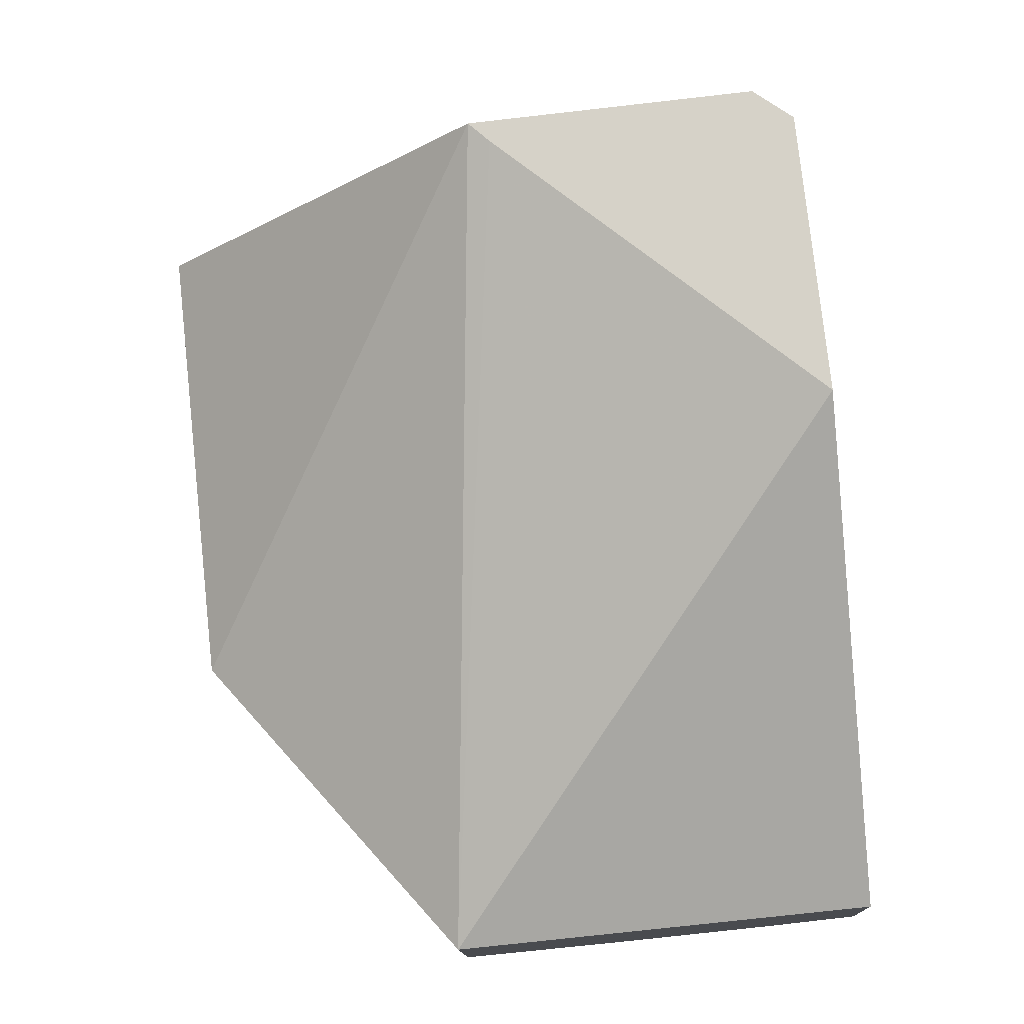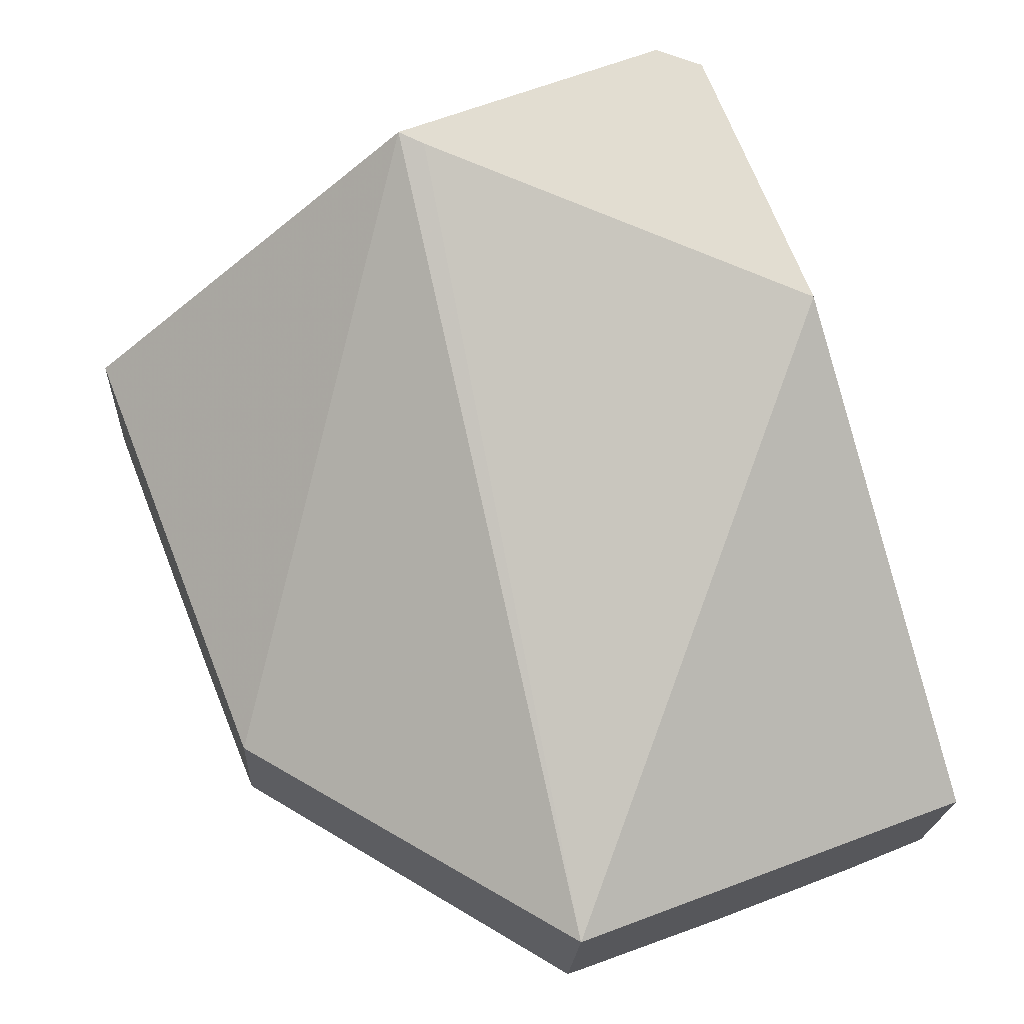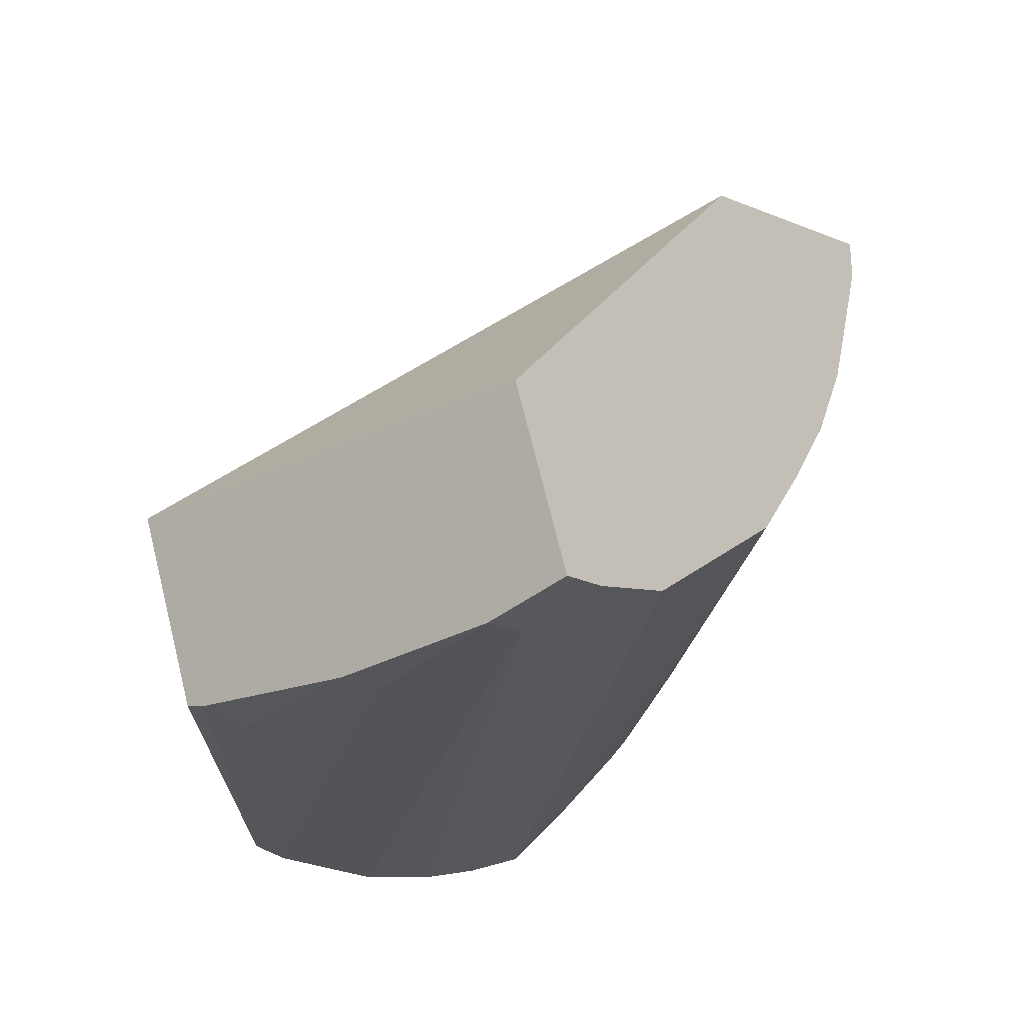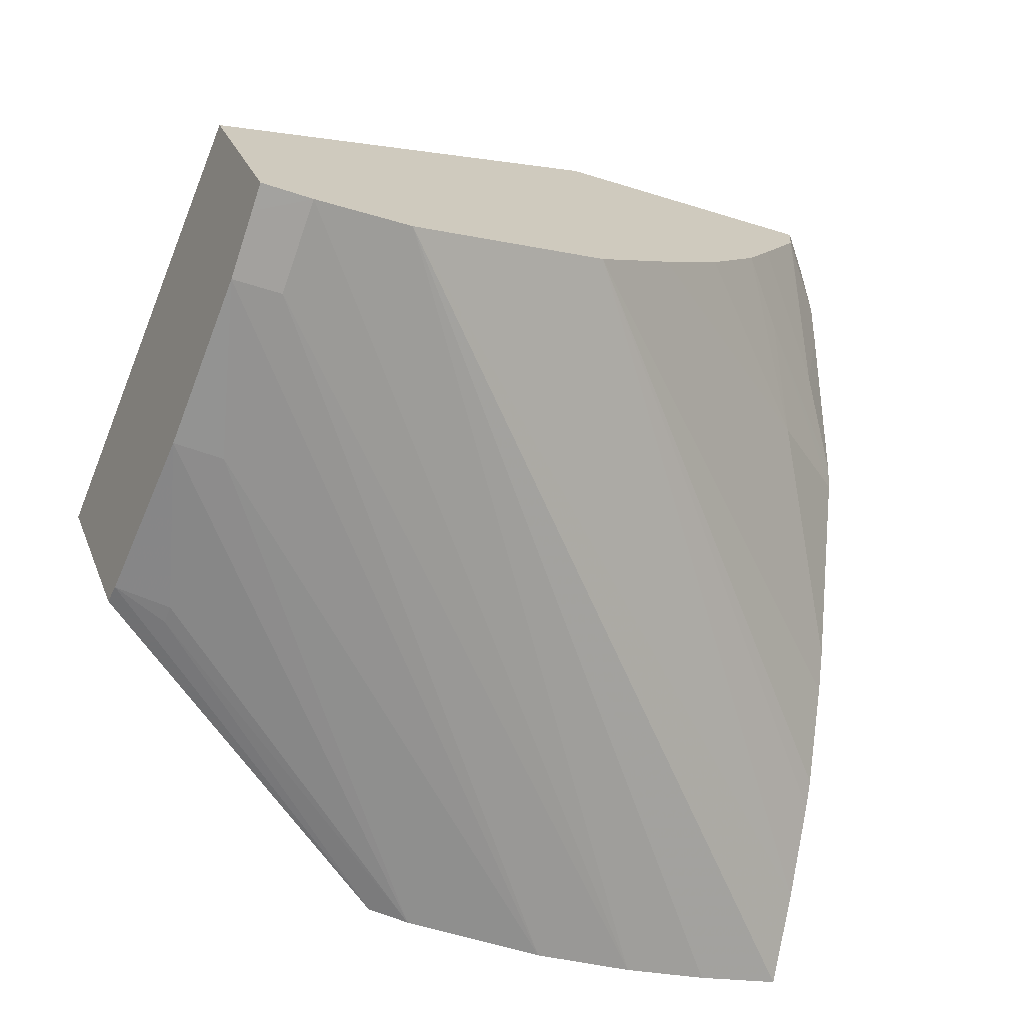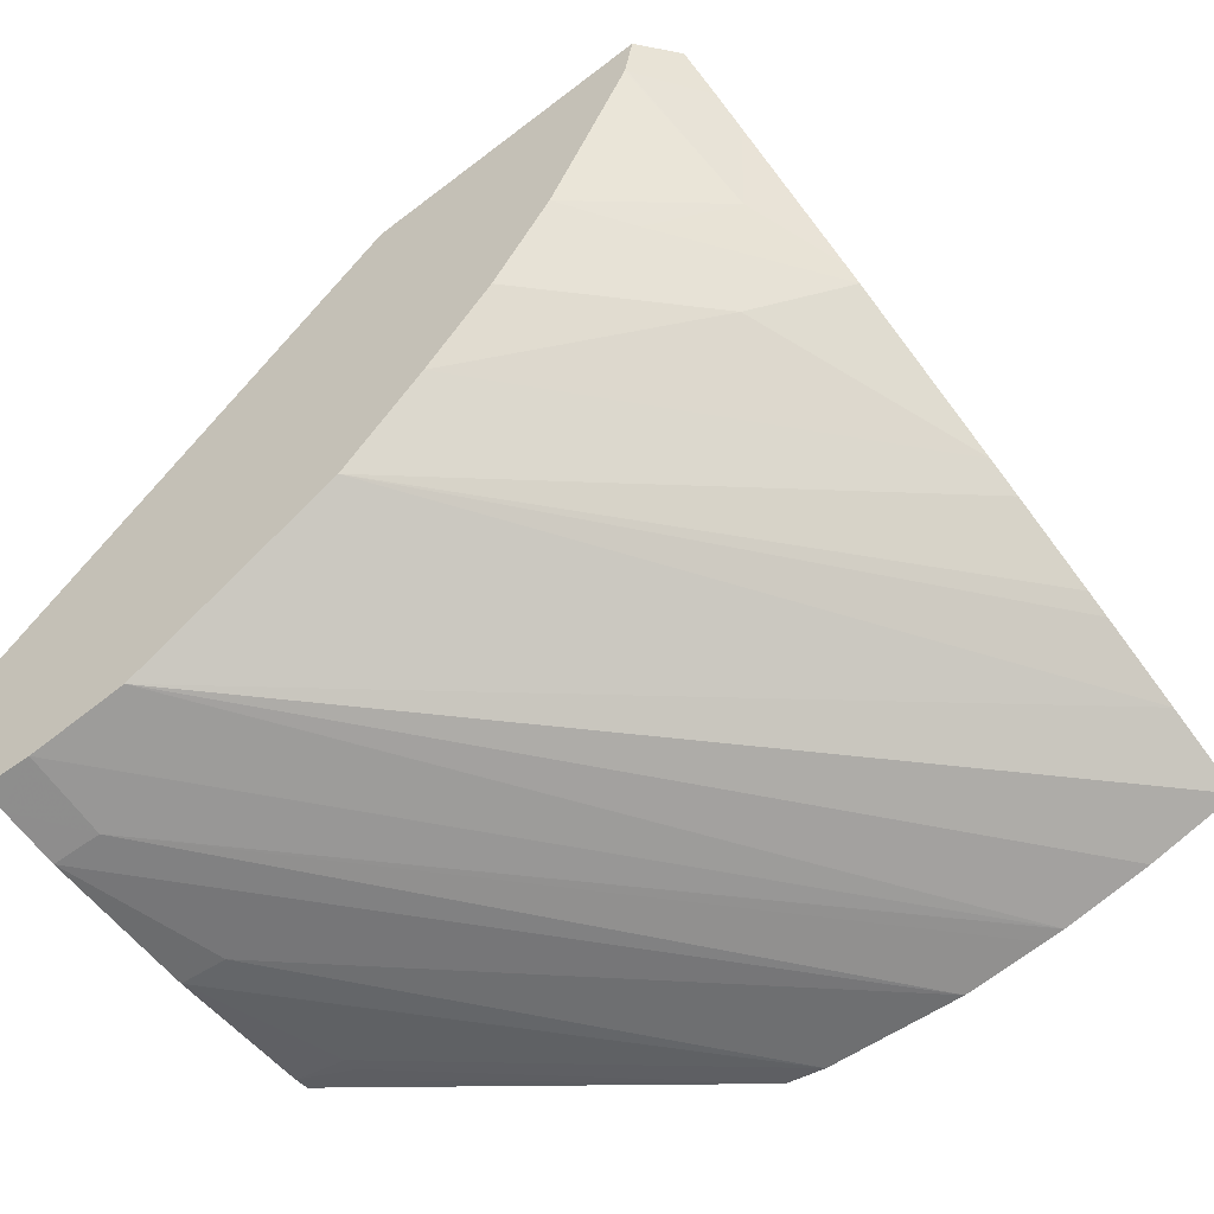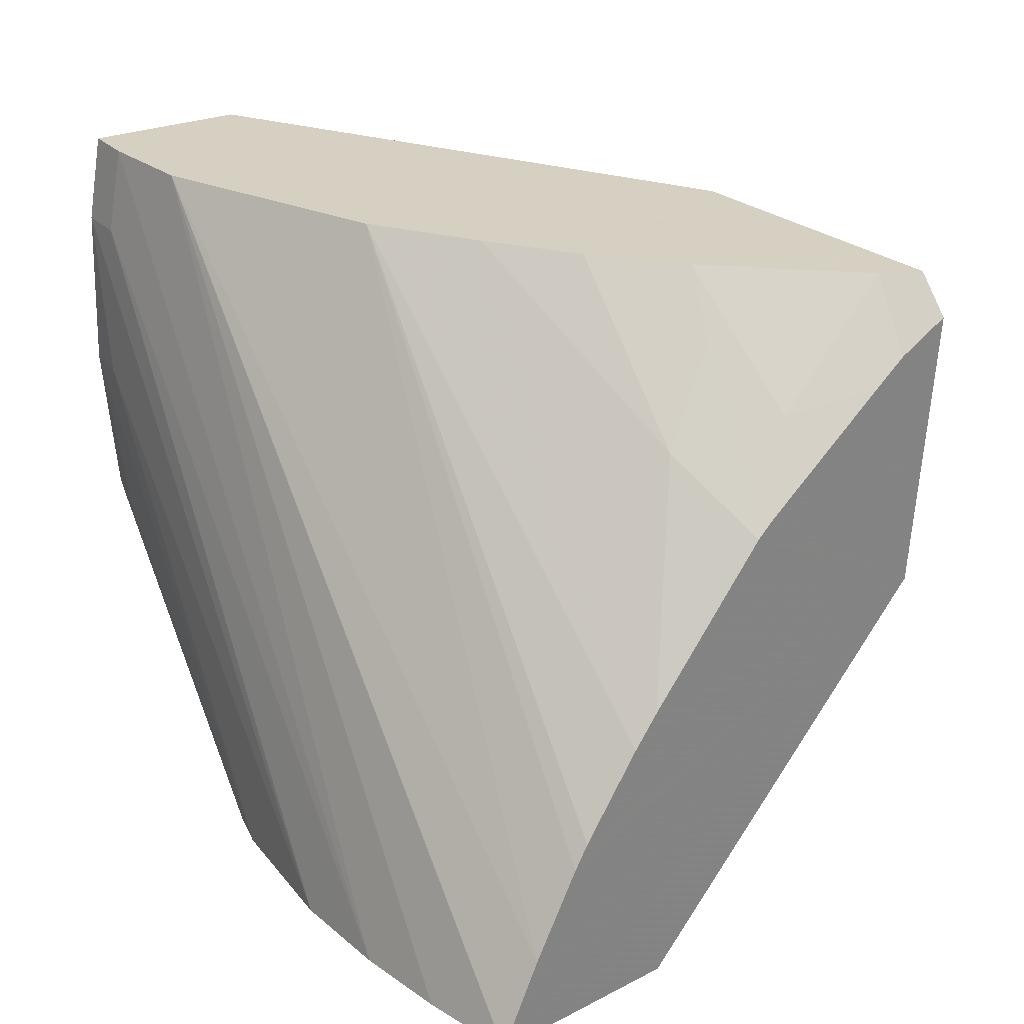
<metadata>
{"format":"obj","ext":"obj","renderer":"f3d","projection":"perspective","resolution":1024,"background":"white","views":[{"elev":58.8,"azim":84.5,"up":"+Z"},{"elev":51.1,"azim":68.1,"up":"+Z"},{"elev":-27.9,"azim":128.4,"up":"+Z"},{"elev":-66.2,"azim":159.1,"up":"+Z"},{"elev":-49.6,"azim":-146.5,"up":"+Z"},{"elev":28.0,"azim":-113.9,"up":"+Y"}]}
</metadata>
<code>
v -0.009576 0.127 0.0464
v -0.009526 0.1245 0.04644
v -0.009889 0.1271 0.04543
v -0.01179 0.1269 0.04882
v -0.009857 0.1246 0.04541
v -0.01347 0.1251 0.04923
v -0.01359 0.1249 0.04926
v -0.01158 0.1231 0.04643
v -0.009896 0.1269 0.0454
v -0.01017 0.1271 0.04548
v -0.01339 0.1269 0.04933
v -0.009867 0.1247 0.04539
v -0.01188 0.1231 0.04551
v -0.01418 0.123 0.04734
v -0.01358 0.1266 0.04937
v -0.009911 0.1266 0.04534
v -0.01018 0.1266 0.04539
v -0.01071 0.1271 0.04566
v -0.01353 0.1231 0.04576
v -0.01337 0.1269 0.04917
v -0.01368 0.1265 0.04905
v -0.01361 0.1266 0.04927
v -0.009907 0.1256 0.04531
v -0.01018 0.1246 0.04538
v -0.01018 0.1247 0.04537
v -0.01212 0.1231 0.0455
v -0.01455 0.1231 0.04618
v -0.01018 0.1256 0.04533
v -0.01295 0.1231 0.0456
v -0.01342 0.1231 0.04572
v -0.01404 0.1231 0.04594
v -0.01449 0.1236 0.04641
v -0.01183 0.127 0.0465
v -0.01336 0.1269 0.04907
v -0.01337 0.1269 0.04905
v -0.01374 0.1263 0.04885
v -0.01367 0.1263 0.0483
v -0.01441 0.1241 0.04668
v -0.01438 0.1242 0.04676
v -0.01428 0.1247 0.0471
v -0.01227 0.127 0.04704
v -0.01336 0.1269 0.04905
v -0.01399 0.1258 0.04806
v -0.0131 0.1269 0.04844
v -0.01294 0.1269 0.04806
v -0.01325 0.1266 0.04802
v -0.01424 0.1249 0.04724
v -0.01263 0.127 0.04753
v -0.01352 0.1261 0.04766
v -0.01402 0.1257 0.04797
f 1 2 5
f 1 5 12
f 1 12 23
f 1 23 16
f 1 16 9
f 1 9 3
f 1 3 10
f 1 10 18
f 1 18 33
f 1 33 41
f 1 41 48
f 1 48 45
f 1 45 44
f 1 44 42
f 1 42 34
f 1 34 20
f 1 20 11
f 1 11 4
f 1 4 2
f 2 4 6
f 2 6 7
f 2 7 8
f 2 8 13
f 2 13 5
f 3 9 10
f 4 11 15
f 4 15 7
f 4 7 6
f 5 13 12
f 7 14 8
f 7 15 22
f 7 22 21
f 7 21 36
f 7 36 43
f 7 43 50
f 7 50 47
f 7 47 40
f 7 40 39
f 7 39 38
f 7 38 32
f 7 32 27
f 7 27 14
f 8 14 27
f 8 27 31
f 8 31 19
f 8 19 30
f 8 30 29
f 8 29 26
f 8 26 13
f 9 16 17
f 9 17 10
f 10 17 19
f 10 19 18
f 11 20 21
f 11 21 22
f 11 22 15
f 12 13 24
f 12 24 25
f 12 25 23
f 13 26 24
f 16 23 28
f 16 28 29
f 16 29 17
f 17 29 30
f 17 30 19
f 18 19 31
f 18 31 27
f 18 27 32
f 18 32 33
f 20 34 35
f 20 35 21
f 21 35 37
f 21 37 36
f 23 25 26
f 23 26 28
f 24 26 25
f 26 29 28
f 32 38 33
f 33 38 39
f 33 39 40
f 33 40 41
f 34 42 35
f 35 42 37
f 36 37 43
f 37 42 44
f 37 44 45
f 37 45 46
f 37 46 43
f 40 47 41
f 41 47 49
f 41 49 48
f 43 46 50
f 45 49 46
f 45 48 49
f 46 49 50
f 47 50 49

</code>
